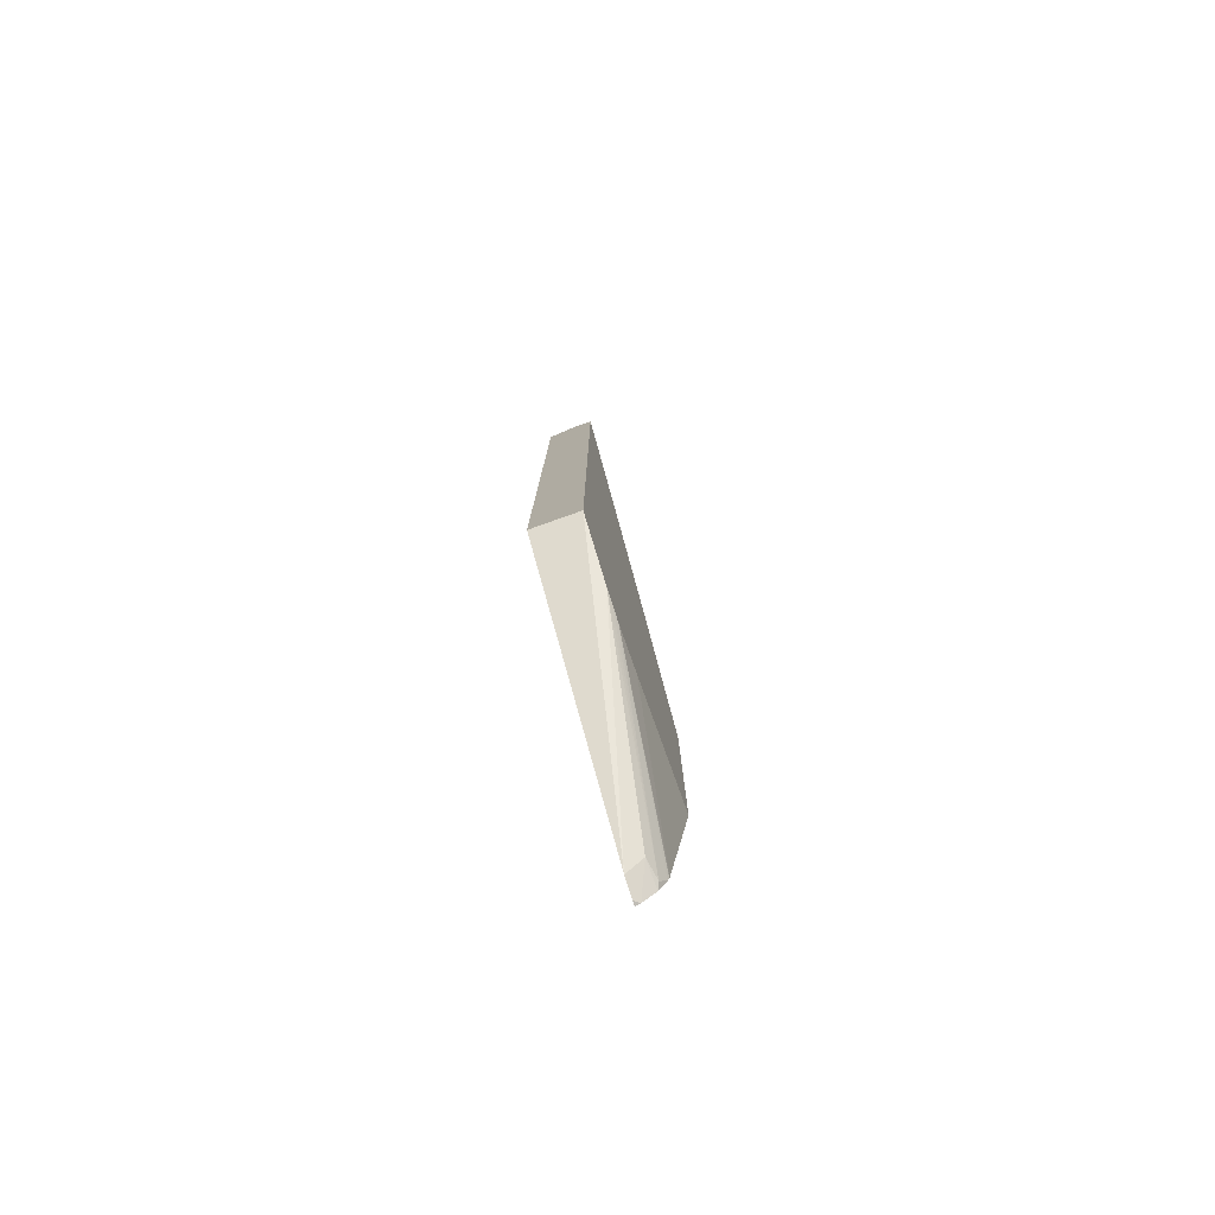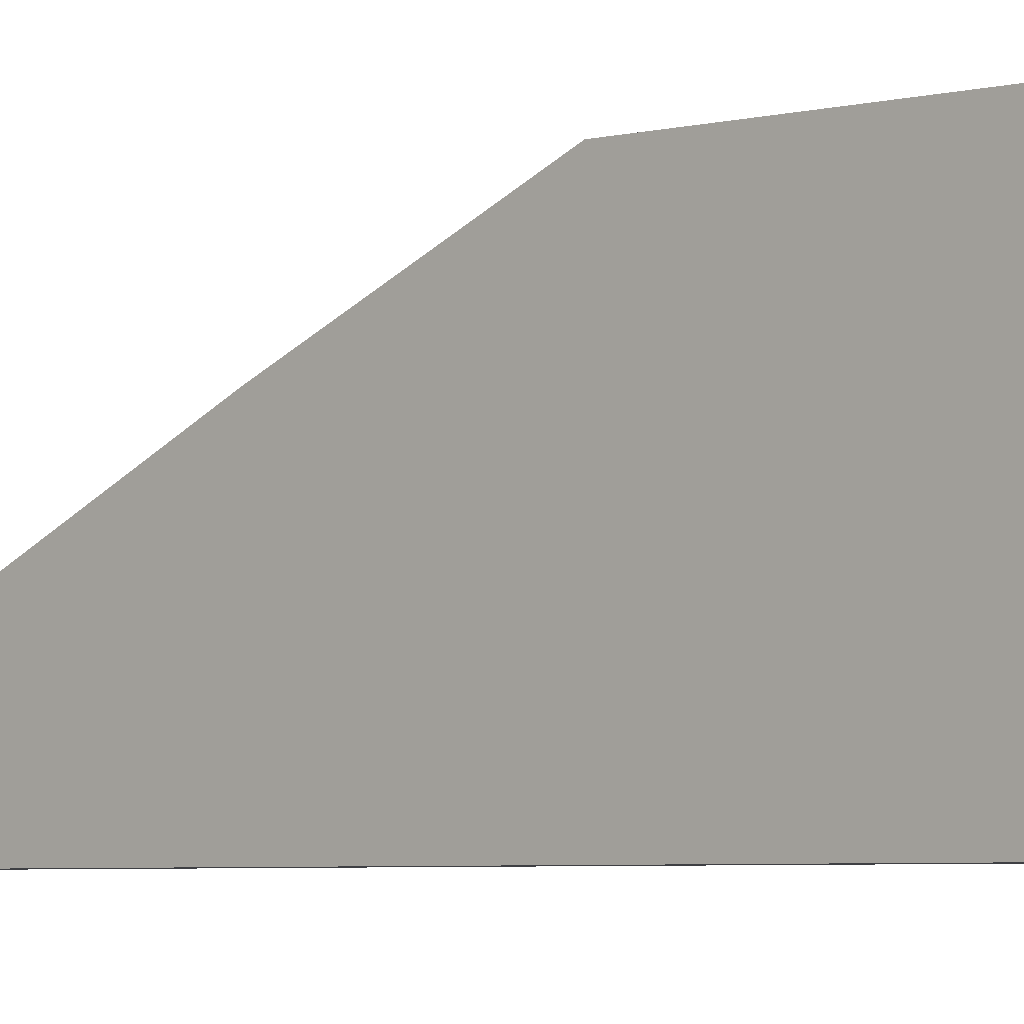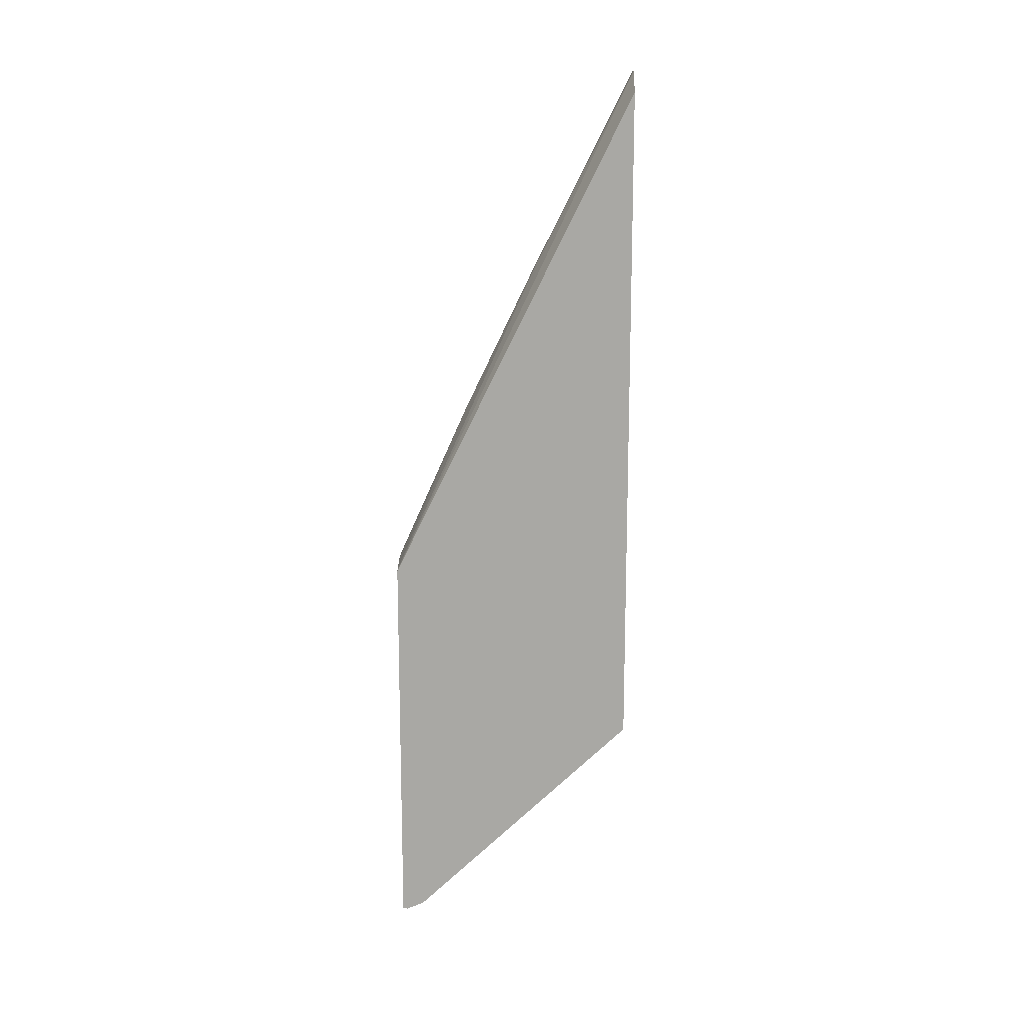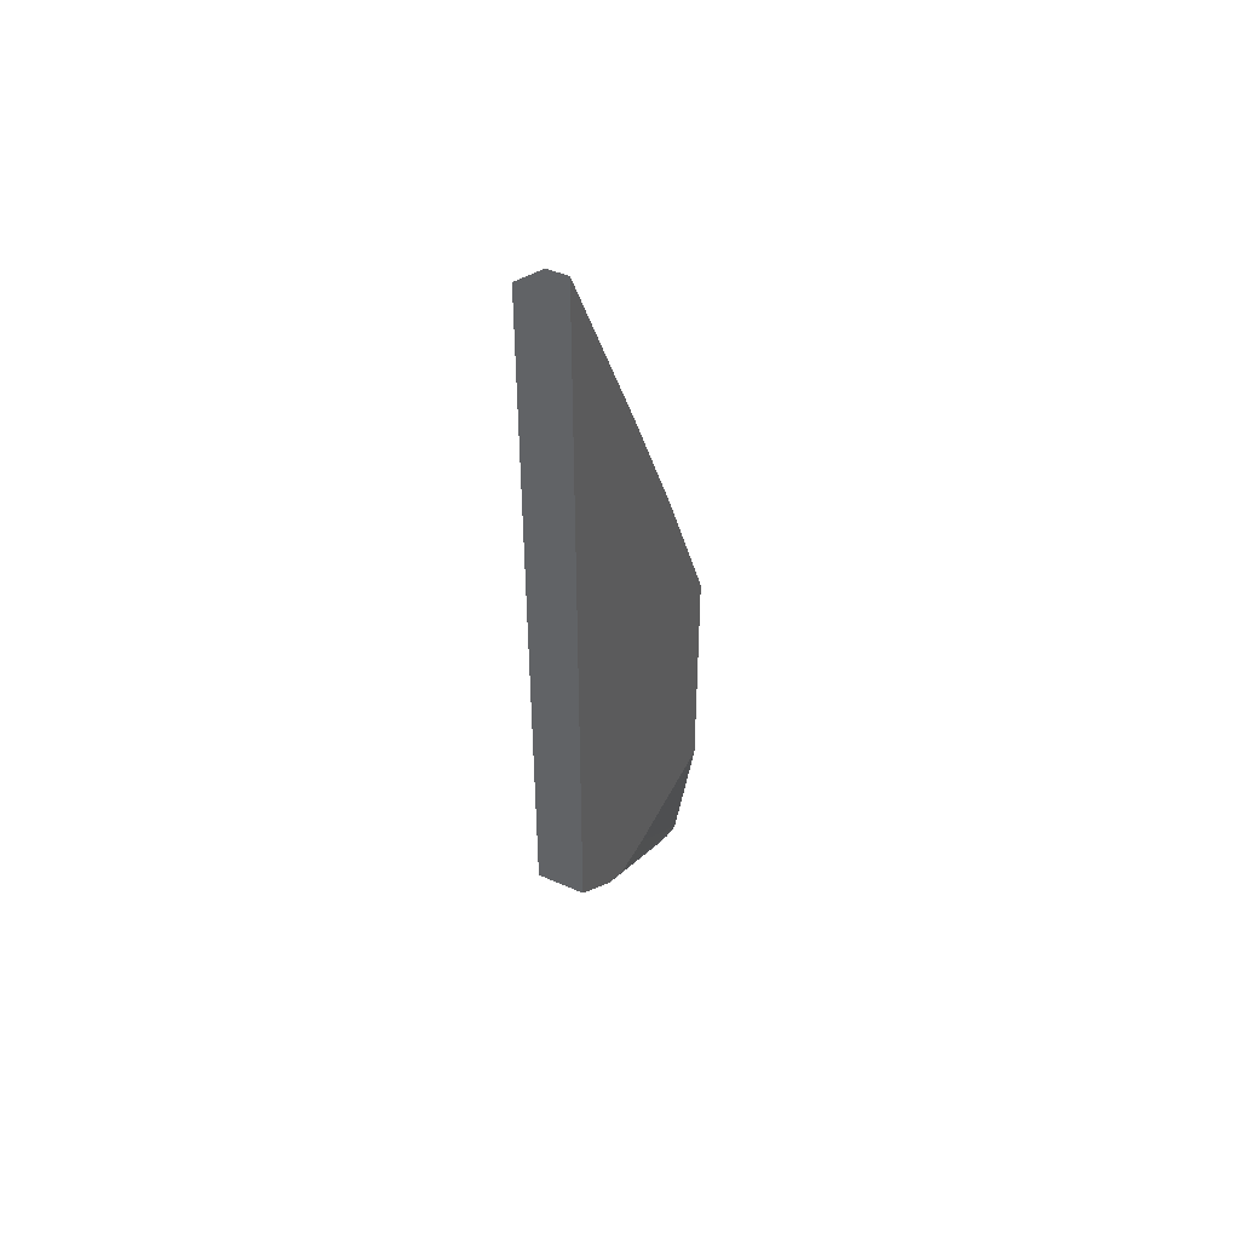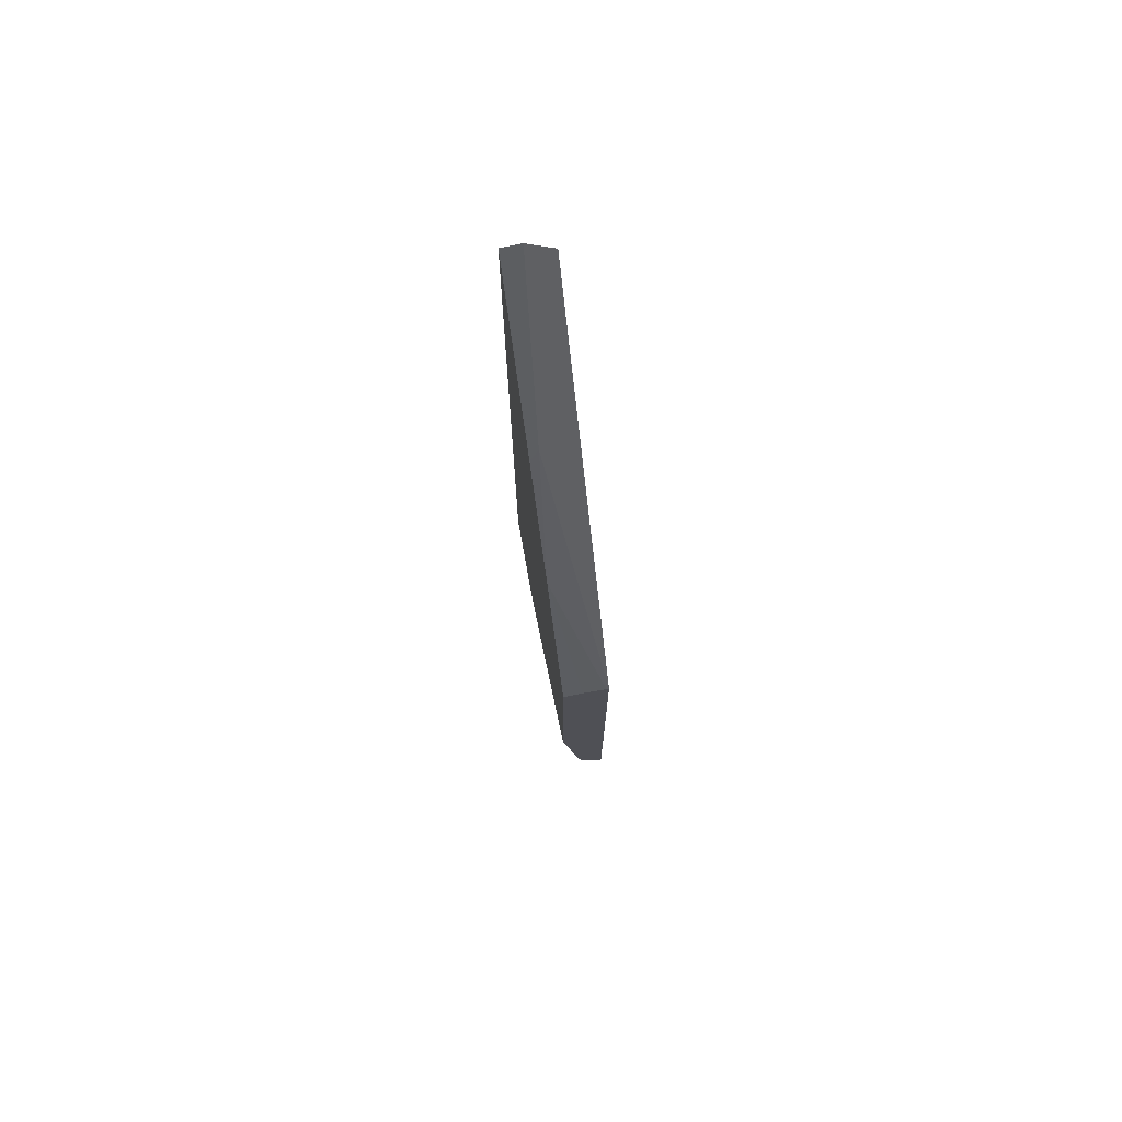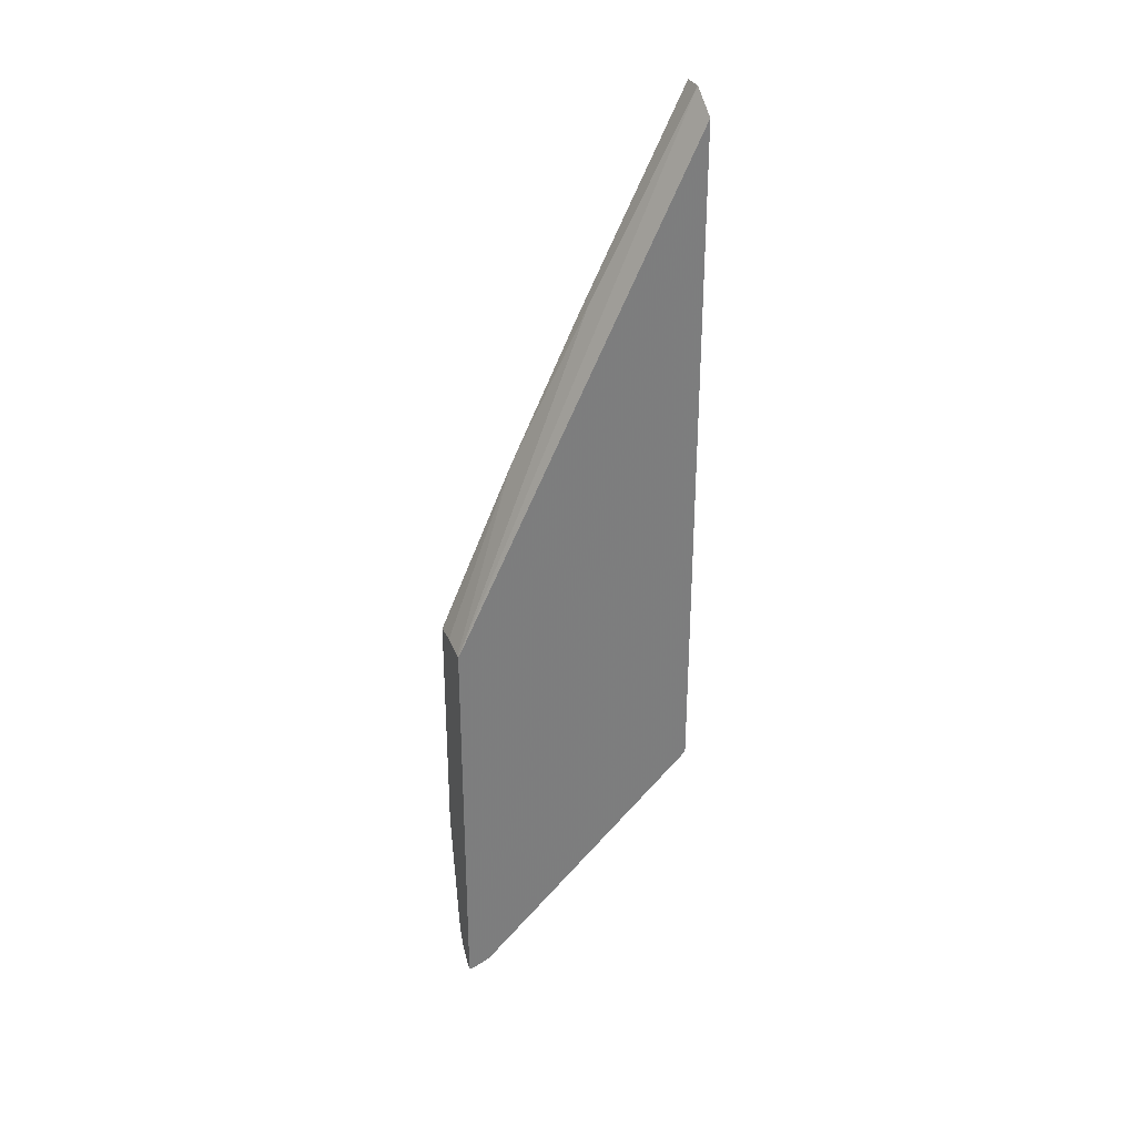
<metadata>
{"format":"obj","ext":"obj","renderer":"f3d","projection":"perspective","resolution":1024,"background":"white","views":[{"elev":-79.1,"azim":19.5,"up":"+Z"},{"elev":-4.2,"azim":132.2,"up":"+Y"},{"elev":15.0,"azim":-89.0,"up":"+Z"},{"elev":45.4,"azim":26.8,"up":"+Z"},{"elev":73.8,"azim":168.2,"up":"+Z"},{"elev":31.5,"azim":-112.0,"up":"+Z"}]}
</metadata>
<code>
v -0.02629 0.2393 -0.3545
v -0.02172 0.2393 -0.3521
v -0.02629 0.2347 -0.3545
v -0.02629 0.2393 0.03533
v -0.00921 0.2393 -0.3396
v -0.01004 0.2158 -0.3312
v -0.02629 0.2177 -0.3474
v -0.02377 0.2393 0.03612
v -0.02629 5.879e-05 0.5219
v 9.222e-05 5.879e-05 0.542
v -1.25e-06 0.08785 0.3613
v 0.01004 0.09537 0.3513
v -0.001653 0.2393 -0.3244
v -0.006691 0.2342 -0.3345
v 0.01918 0.05385 -0.1874
v 0.01918 5.879e-05 -0.1405
v -0.02629 5.879e-05 -0.1405
v -1.25e-06 0.2393 0.04059
v 0.01918 0.1678 0.2007
v 0.01918 5.879e-05 0.542
v 0.01918 0.09996 0.3422
v -0.0003707 0.2393 -0.3212
v 0.01918 0.07942 -0.2003
v 0.01918 0.06722 -0.1942
v 0.01918 0.2393 0.04077
v -1.25e-06 0.2393 -0.3195
v 0.01918 0.08031 -0.2004
v 0.01918 0.2393 -0.1912
v 0.01918 0.1206 -0.201
v 0.01918 0.1004 -0.2007
f 14 24 15
f 14 23 24
f 13 23 14
f 13 22 23
f 10 21 12
f 10 12 11
f 10 20 21
f 9 20 10
f 15 24 23
f 9 16 20
f 12 21 19
f 15 23 27
f 22 26 23
f 15 30 29
f 15 29 28
f 15 28 25
f 15 25 19
f 15 19 21
f 15 21 20
f 15 20 16
f 18 19 25
f 23 26 27
f 26 28 29
f 26 29 30
f 26 30 27
f 9 17 16
f 15 27 30
f 8 19 18
f 4 9 10
f 7 16 17
f 1 2 3
f 8 12 19
f 1 7 17
f 1 17 9
f 1 9 4
f 1 4 8
f 1 8 18
f 1 18 25
f 1 25 28
f 1 28 26
f 1 26 22
f 1 22 13
f 1 3 7
f 1 5 2
f 1 13 5
f 6 15 7
f 6 14 15
f 5 14 6
f 5 13 14
f 7 15 16
f 4 11 12
f 4 10 11
f 2 7 3
f 2 6 7
f 2 5 6
f 4 12 8

</code>
